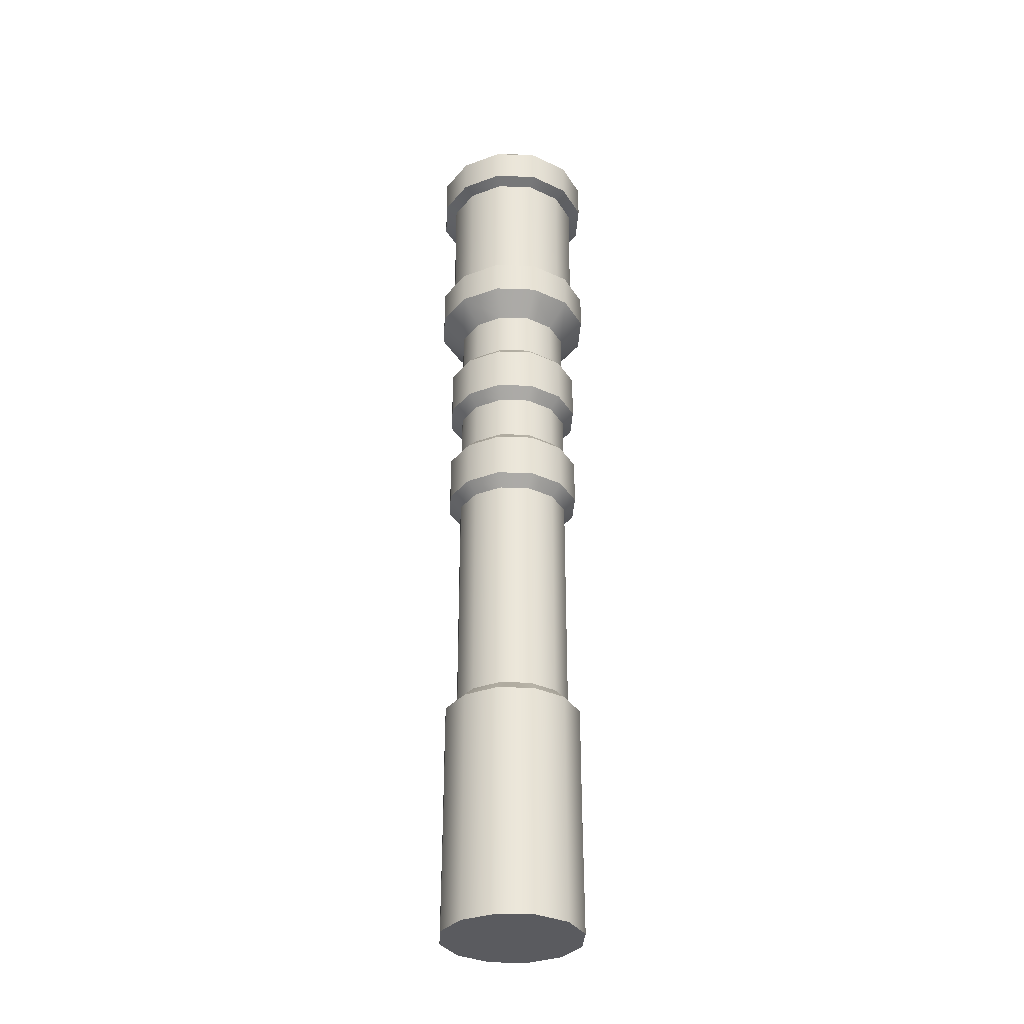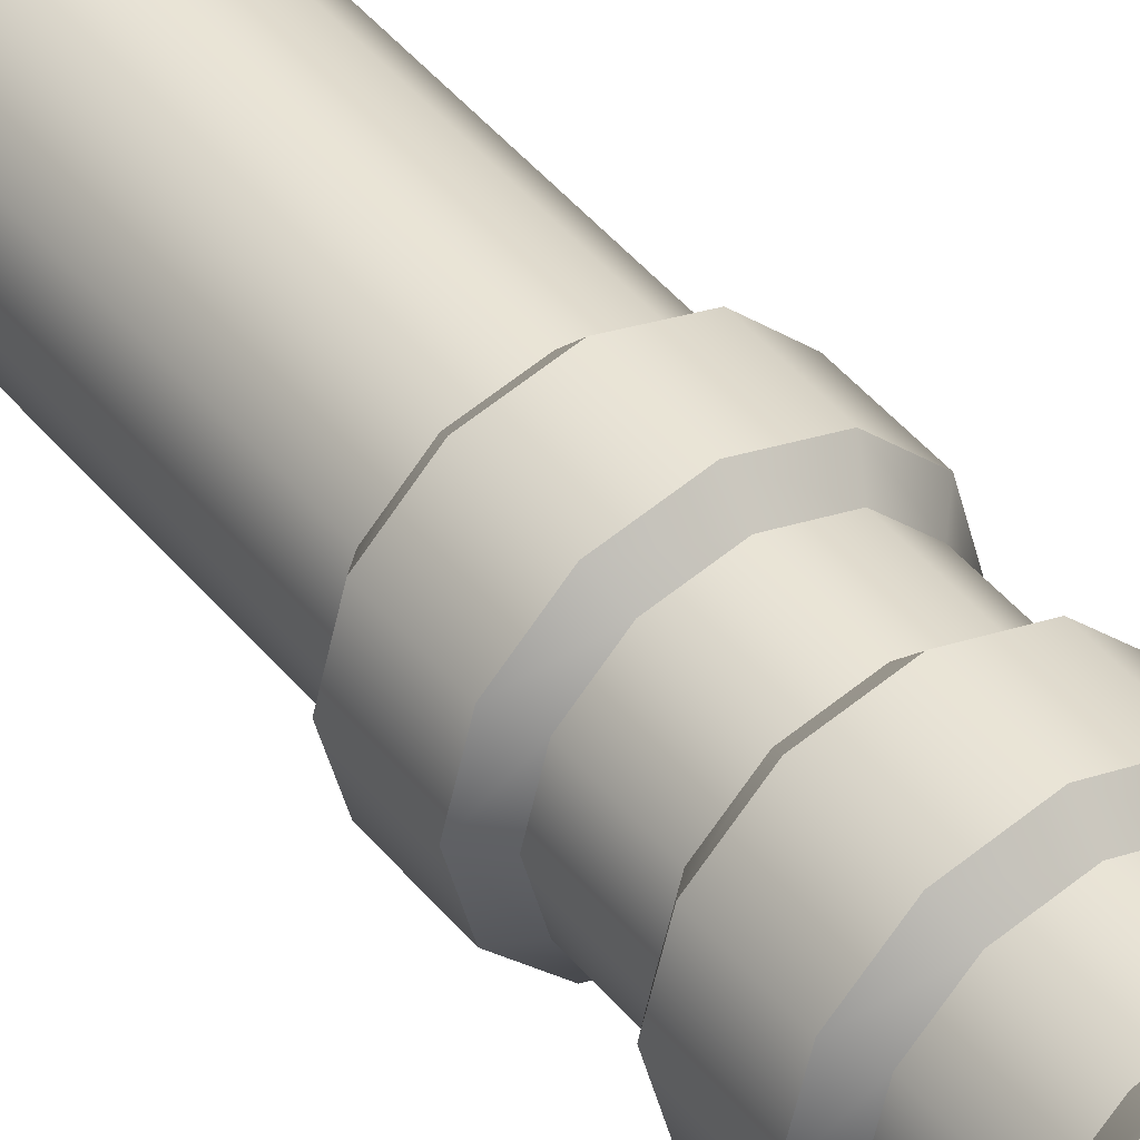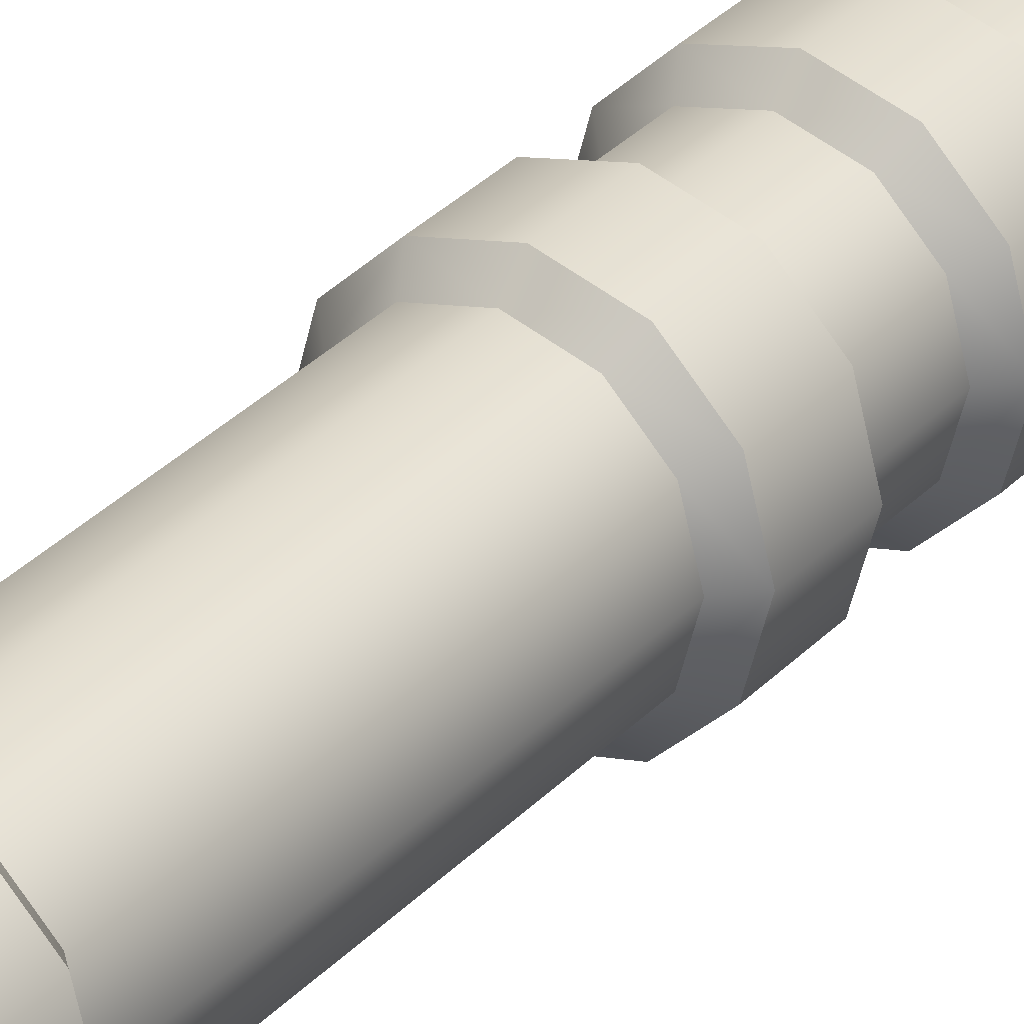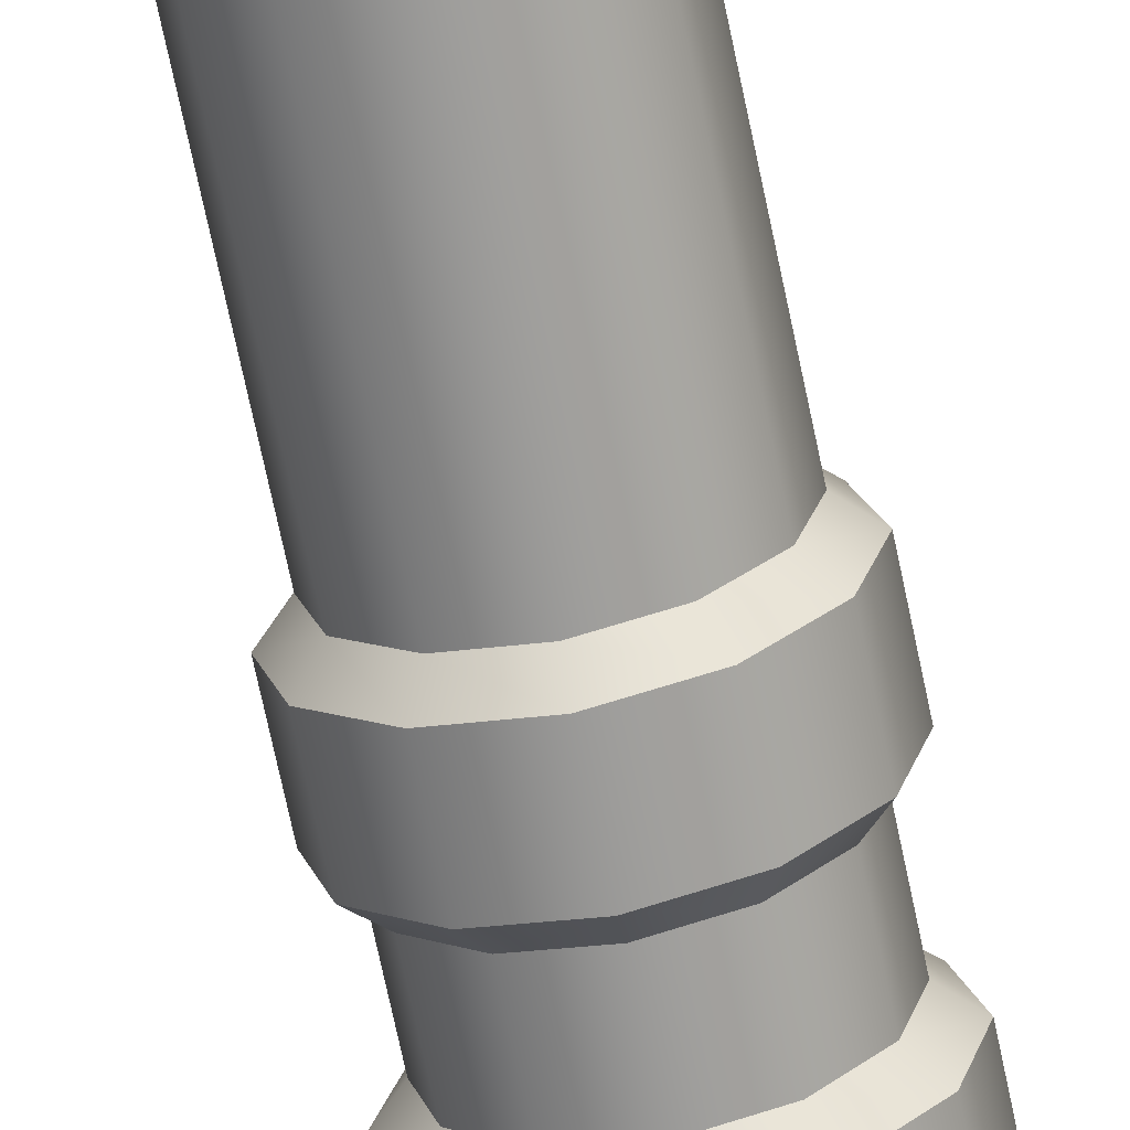
<metadata>
{"format":"obj","ext":"obj","renderer":"f3d","projection":"perspective","resolution":1024,"background":"white","views":[{"elev":-32.8,"azim":132.0,"up":"+Y"},{"elev":42.6,"azim":144.7,"up":"+Z"},{"elev":31.5,"azim":34.8,"up":"+Z"},{"elev":-69.0,"azim":11.7,"up":"+Z"}]}
</metadata>
<code>
v -2e-06 -0.4269 -0.06092
v 0.03045 -0.4269 -0.05276
v 0.05275 -0.4269 -0.03046
v 0.06091 -0.4269 -1e-06
v 0.05275 -0.4269 0.03046
v 0.03045 -0.4269 0.05275
v -2e-06 -0.4269 0.06091
v -0.03046 -0.4269 0.05275
v -0.05276 -0.4269 0.03046
v -0.06092 -0.4269 -1e-06
v -0.05276 -0.4269 -0.03046
v -0.03046 -0.4269 -0.05276
v -2e-06 -0.01747 -0.05
v -2e-06 0.2025 -0.07071
v 0.025 0.1425 -0.0433
v 0.0433 0.1425 -0.025
v 0.05 0.1425 -1e-06
v 0.0433 0.1425 0.025
v 0.025 0.1425 0.0433
v -2e-06 0.1425 0.05
v -0.025 0.1425 0.0433
v -0.0433 0.1425 0.025
v -0.05 0.1425 -1e-06
v -0.0433 0.1425 -0.025
v -0.025 0.1425 -0.0433
v -2e-06 0.2826 -0.06035
v 0.03017 0.2826 -0.05227
v 0.05226 0.2826 -0.03018
v 0.06035 0.2826 -1e-06
v 0.05226 0.2826 0.03018
v 0.03017 0.2826 0.05227
v -2e-06 0.2826 0.06035
v -0.03018 0.2826 0.05227
v -0.05227 0.2826 0.03018
v -0.06035 0.2826 -1e-06
v -0.05227 0.2826 -0.03018
v -0.03018 0.2826 -0.05227
v 0.025 0.08253 -0.0433
v 0.0433 0.08253 -0.025
v 0.05 0.08253 -1e-06
v 0.0433 0.08253 0.025
v 0.025 0.08253 0.0433
v -2e-06 0.08253 0.05
v -0.025 0.08253 0.0433
v -0.0433 0.08253 0.025
v -0.05 0.08253 -1e-06
v -0.0433 0.08253 -0.025
v -0.025 0.08253 -0.0433
v -2e-06 -0.2275 -0.06035
v 0.025 -0.2175 -0.0433
v 0.0433 -0.2175 -0.025
v 0.05 -0.2175 -1e-06
v 0.0433 -0.2175 0.025
v 0.025 -0.2175 0.0433
v -2e-06 -0.2175 0.05
v -0.025 -0.2175 0.0433
v -0.0433 -0.2175 0.025
v -0.05 -0.2175 -1e-06
v -0.0433 -0.2175 -0.025
v -0.025 -0.2175 -0.0433
v 0.03017 -0.3175 -0.05227
v 0.05226 -0.3175 -0.03018
v 0.06035 -0.3175 -1e-06
v 0.05226 -0.3175 0.03018
v 0.03017 -0.3175 0.05227
v -2e-06 -0.3175 0.06035
v -0.03018 -0.3175 0.05227
v -0.05227 -0.3175 0.03018
v -0.06035 -0.3175 -1e-06
v -0.05227 -0.3175 -0.03018
v -0.03018 -0.3175 -0.05227
v -2e-06 -0.3175 -0.06035
v -0.03535 0.2025 -0.06123
v -2e-06 0.1825 -0.05
v -0.06123 0.2025 -0.03535
v -0.07071 0.2025 -1e-06
v -0.06123 0.2025 0.03535
v -0.03535 0.2025 0.06123
v -2e-06 0.2025 0.0707
v 0.03535 0.2025 0.06123
v 0.06123 0.2025 0.03535
v 0.0707 0.2025 -1e-06
v 0.06123 0.2025 -0.03535
v 0.03535 0.2025 -0.06123
v -2e-06 0.4014 -0.05113
v -2e-06 0.3514 -0.07138
v 0.02556 0.4014 -0.04428
v 0.03569 0.3514 -0.06182
v 0.04427 0.4014 -0.02556
v 0.06181 0.3514 -0.03569
v 0.05112 0.4014 -1e-06
v 0.07137 0.3514 -1e-06
v 0.04427 0.4014 0.02556
v 0.06181 0.3514 0.03569
v 0.02556 0.4014 0.04428
v 0.03569 0.3514 0.06181
v -2e-06 0.4014 0.05112
v -2e-06 0.3514 0.07137
v -0.02556 0.4014 0.04428
v -0.03569 0.3514 0.06181
v -0.04428 0.4014 0.02556
v -0.06182 0.3514 0.03569
v -0.05113 0.4014 -1e-06
v -0.07138 0.3514 -1e-06
v -0.04428 0.4014 -0.02556
v -0.06182 0.3514 -0.03569
v -0.02556 0.4014 -0.04428
v -0.03569 0.3514 -0.06182
v -2e-06 -0.2175 -0.05
v 0.03017 -0.2275 -0.05227
v 0.05226 -0.2275 -0.03018
v 0.06035 -0.2275 -1e-06
v 0.05226 -0.2275 0.03018
v 0.03017 -0.2275 0.05227
v -2e-06 -0.2275 0.06035
v -0.03018 -0.2275 0.05227
v -0.05227 -0.2275 0.03018
v -0.06035 -0.2275 -1e-06
v -0.05227 -0.2275 -0.03018
v -0.03018 -0.2275 -0.05227
v -0.025 0.1825 -0.0433
v -2e-06 0.1425 -0.05
v -0.0433 0.1825 -0.025
v -0.05 0.1825 -1e-06
v -0.0433 0.1825 0.025
v -0.025 0.1825 0.0433
v -2e-06 0.1825 0.05
v 0.025 0.1825 0.0433
v 0.0433 0.1825 0.025
v 0.05 0.1825 -1e-06
v 0.0433 0.1825 -0.025
v 0.025 0.1825 -0.0433
v -2e-06 0.08253 -0.05
v -0.025 -0.01747 -0.0433
v -0.0433 -0.01747 -0.025
v -0.05 -0.01747 -1e-06
v -0.0433 -0.01747 0.025
v -0.025 -0.01747 0.0433
v -2e-06 -0.01747 0.05
v 0.025 -0.01747 0.0433
v 0.0433 -0.01747 0.025
v 0.05 -0.01747 -1e-06
v 0.0433 -0.01747 -0.025
v 0.025 -0.01747 -0.0433
v -2e-06 0.04253 -0.05
v 0.025 0.04253 -0.0433
v 0.0433 0.04253 -0.025
v 0.05 0.04253 -1e-06
v 0.0433 0.04253 0.025
v 0.025 0.04253 0.0433
v -2e-06 0.04253 0.05
v -0.025 0.04253 0.0433
v -0.0433 0.04253 0.025
v -0.05 0.04253 -1e-06
v -0.0433 0.04253 -0.025
v -0.025 0.04253 -0.0433
v -0.03018 0.1325 -0.05227
v -2e-06 0.1325 -0.06035
v -0.05227 0.1325 -0.03018
v -0.06035 0.1325 -1e-06
v -0.05227 0.1325 0.03018
v -0.03018 0.1325 0.05227
v -2e-06 0.1325 0.06035
v 0.03017 0.1325 0.05227
v 0.05226 0.1325 0.03018
v 0.06035 0.1325 -1e-06
v 0.05226 0.1325 -0.03018
v 0.03017 0.1325 -0.05227
v -2e-06 0.09253 -0.06035
v 0.03017 0.09253 -0.05227
v 0.05226 0.09253 -0.03018
v 0.06035 0.09253 -1e-06
v 0.05226 0.09253 0.03018
v 0.03017 0.09253 0.05227
v -2e-06 0.09253 0.06035
v -0.03018 0.09253 0.05227
v -0.05227 0.09253 0.03018
v -0.06035 0.09253 -1e-06
v -0.05227 0.09253 -0.03018
v -0.03018 0.09253 -0.05227
v -0.03018 -0.007466 -0.05227
v -2e-06 -0.007466 -0.06035
v -0.05227 -0.007466 -0.03018
v -0.06035 -0.007466 -1e-06
v -0.05227 -0.007466 0.03018
v -0.03018 -0.007466 0.05227
v -2e-06 -0.007466 0.06035
v 0.03017 -0.007466 0.05227
v 0.05226 -0.007466 0.03018
v 0.06035 -0.007466 -1e-06
v 0.05226 -0.007466 -0.03018
v 0.03017 -0.007466 -0.05227
v -2e-06 0.03253 -0.06035
v 0.03017 0.03253 -0.05227
v 0.05226 0.03253 -0.03018
v 0.06035 0.03253 -1e-06
v 0.05226 0.03253 0.03018
v 0.03017 0.03253 0.05227
v -2e-06 0.03253 0.06035
v -0.03018 0.03253 0.05227
v -0.05227 0.03253 0.03018
v -0.06035 0.03253 -1e-06
v -0.05227 0.03253 -0.03018
v -0.03018 0.03253 -0.05227
v -0.03535 0.2325 -0.06123
v -2e-06 0.2325 -0.07071
v -0.06123 0.2325 -0.03535
v -0.07071 0.2325 -1e-06
v -0.06123 0.2325 0.03535
v -0.03535 0.2325 0.06123
v -2e-06 0.2325 0.0707
v 0.03535 0.2325 0.06123
v 0.06123 0.2325 0.03535
v 0.0707 0.2325 -1e-06
v 0.06123 0.2325 -0.03535
v 0.03535 0.2325 -0.06123
v 0.03582 0.3814 -0.06205
v -2e-06 0.3814 -0.07164
v 0.06204 0.3814 -0.03582
v 0.07164 0.3814 -1e-06
v 0.06204 0.3814 0.03582
v 0.03582 0.3814 0.06204
v -2e-06 0.3814 0.07164
v -0.03582 0.3814 0.06204
v -0.06205 0.3814 0.03582
v -0.07164 0.3814 -1e-06
v -0.06205 0.3814 -0.03582
v -0.03582 0.3814 -0.06205
v -0.03018 0.2375 -0.05227
v -2e-06 0.2375 -0.06035
v -0.05227 0.2375 -0.03018
v -0.06035 0.2375 -1e-06
v -0.05227 0.2375 0.03018
v -0.03018 0.2375 0.05227
v -2e-06 0.2375 0.06035
v 0.03017 0.2375 0.05227
v 0.05226 0.2375 0.03018
v 0.06035 0.2375 -1e-06
v 0.05226 0.2375 -0.03018
v 0.03017 0.2375 -0.05227
v 0.03049 0.3465 -0.05281
v -2e-06 0.3465 -0.06098
v 0.05281 0.3465 -0.03049
v 0.06098 0.3465 -1e-06
v 0.05281 0.3465 0.03049
v 0.03049 0.3465 0.05281
v -2e-06 0.3465 0.06098
v -0.03049 0.3465 0.05281
v -0.05281 0.3465 0.03049
v -0.06098 0.3465 -1e-06
v -0.05281 0.3465 -0.03049
v -0.03049 0.3465 -0.05281
f 252 26 37
f 243 29 28
f 29 245 30
f 30 246 31
f 246 32 31
f 32 248 33
f 248 34 33
f 249 35 34
f 35 251 36
f 251 37 36
f 26 241 27
f 241 28 27
f 10 12 4
f 157 169 180
f 159 180 179
f 160 179 178
f 161 178 177
f 162 177 176
f 163 176 175
f 164 175 174
f 165 174 173
f 166 173 172
f 167 172 171
f 168 171 170
f 158 170 169
f 51 144 143
f 50 13 144
f 110 62 61
f 117 67 116
f 112 64 63
f 56 137 57
f 146 39 147
f 59 136 135
f 115 65 114
f 120 70 119
f 149 42 150
f 112 62 111
f 37 230 229
f 36 229 231
f 232 36 231
f 34 232 233
f 33 233 234
f 235 33 234
f 31 235 236
f 30 236 237
f 238 30 237
f 28 238 239
f 240 28 239
f 230 27 240
f 193 192 182
f 194 191 192
f 195 190 191
f 196 189 190
f 197 188 189
f 198 187 188
f 199 186 187
f 200 185 186
f 201 184 185
f 202 183 184
f 203 181 183
f 204 182 181
f 12 72 1
f 70 12 11
f 69 11 10
f 9 69 10
f 8 68 9
f 66 8 7
f 6 66 7
f 64 6 5
f 63 5 4
f 3 63 4
f 2 62 3
f 72 2 1
f 14 121 73
f 73 123 75
f 76 123 124
f 76 125 77
f 77 126 78
f 78 127 79
f 80 127 128
f 80 129 81
f 82 129 130
f 82 131 83
f 83 132 84
f 84 74 14
f 218 87 217
f 219 87 89
f 220 89 91
f 220 93 221
f 221 95 222
f 222 97 223
f 223 99 224
f 224 101 225
f 226 101 103
f 227 103 105
f 228 105 107
f 218 107 85
f 85 105 97
f 110 109 50
f 111 50 51
f 112 51 52
f 112 53 113
f 113 54 114
f 114 55 115
f 115 56 116
f 116 57 117
f 117 58 118
f 118 59 119
f 120 59 60
f 49 60 109
f 52 143 142
f 49 71 120
f 56 139 138
f 49 61 72
f 115 67 66
f 145 38 146
f 114 64 113
f 54 141 140
f 156 133 145
f 118 70 69
f 150 43 151
f 118 68 117
f 25 74 122
f 24 121 25
f 23 123 24
f 22 124 23
f 21 125 22
f 20 126 21
f 19 127 20
f 18 128 19
f 17 129 18
f 16 130 17
f 15 131 16
f 122 132 15
f 151 44 152
f 153 46 154
f 155 48 156
f 58 137 136
f 147 40 148
f 53 142 141
f 60 135 134
f 109 134 13
f 152 45 153
f 154 47 155
f 158 25 122
f 157 24 25
f 160 24 159
f 161 23 160
f 162 22 161
f 163 21 162
f 164 20 163
f 165 19 164
f 166 18 165
f 166 16 17
f 167 15 16
f 168 122 15
f 170 133 169
f 171 38 170
f 172 39 171
f 172 41 40
f 173 42 41
f 174 43 42
f 176 43 175
f 177 44 176
f 177 46 45
f 178 47 46
f 180 47 179
f 169 48 180
f 182 134 181
f 181 135 183
f 184 135 136
f 184 137 185
f 186 137 138
f 186 139 187
f 188 139 140
f 189 140 141
f 190 141 142
f 190 143 191
f 191 144 192
f 192 13 182
f 193 146 194
f 195 146 147
f 196 147 148
f 196 149 197
f 197 150 198
f 198 151 199
f 199 152 200
f 200 153 201
f 201 154 202
f 202 155 203
f 204 155 156
f 193 156 145
f 148 41 149
f 206 73 205
f 205 75 207
f 207 76 208
f 208 77 209
f 209 78 210
f 210 79 211
f 211 80 212
f 212 81 213
f 213 82 214
f 215 82 83
f 215 84 216
f 216 14 206
f 86 217 88
f 88 219 90
f 92 219 220
f 92 221 94
f 96 221 222
f 98 222 223
f 98 224 100
f 100 225 102
f 104 225 226
f 104 227 106
f 106 228 108
f 86 228 218
f 230 205 229
f 231 205 207
f 232 207 208
f 232 209 233
f 234 209 210
f 235 210 211
f 235 212 236
f 236 213 237
f 238 213 214
f 238 215 239
f 239 216 240
f 230 216 206
f 242 88 241
f 241 90 243
f 243 92 244
f 245 92 94
f 246 94 96
f 247 96 98
f 248 98 100
f 249 100 102
f 249 104 250
f 251 104 106
f 251 108 252
f 252 86 242
f 54 139 55
f 252 242 26
f 243 244 29
f 29 244 245
f 30 245 246
f 246 247 32
f 32 247 248
f 248 249 34
f 249 250 35
f 35 250 251
f 251 252 37
f 26 242 241
f 241 243 28
f 12 1 4
f 1 2 4
f 2 3 4
f 4 5 6
f 6 7 4
f 7 8 4
f 8 9 10
f 10 11 12
f 8 10 4
f 157 158 169
f 159 157 180
f 160 159 179
f 161 160 178
f 162 161 177
f 163 162 176
f 164 163 175
f 165 164 174
f 166 165 173
f 167 166 172
f 168 167 171
f 158 168 170
f 51 50 144
f 50 109 13
f 110 111 62
f 117 68 67
f 112 113 64
f 56 138 137
f 146 38 39
f 59 58 136
f 115 66 65
f 120 71 70
f 149 41 42
f 112 63 62
f 37 26 230
f 36 37 229
f 232 35 36
f 34 35 232
f 33 34 233
f 235 32 33
f 31 32 235
f 30 31 236
f 238 29 30
f 28 29 238
f 240 27 28
f 230 26 27
f 193 194 192
f 194 195 191
f 195 196 190
f 196 197 189
f 197 198 188
f 198 199 187
f 199 200 186
f 200 201 185
f 201 202 184
f 202 203 183
f 203 204 181
f 204 193 182
f 12 71 72
f 70 71 12
f 69 70 11
f 9 68 69
f 8 67 68
f 66 67 8
f 6 65 66
f 64 65 6
f 63 64 5
f 3 62 63
f 2 61 62
f 72 61 2
f 14 74 121
f 73 121 123
f 76 75 123
f 76 124 125
f 77 125 126
f 78 126 127
f 80 79 127
f 80 128 129
f 82 81 129
f 82 130 131
f 83 131 132
f 84 132 74
f 218 85 87
f 219 217 87
f 220 219 89
f 220 91 93
f 221 93 95
f 222 95 97
f 223 97 99
f 224 99 101
f 226 225 101
f 227 226 103
f 228 227 105
f 218 228 107
f 89 87 85
f 85 107 105
f 105 103 97
f 103 101 97
f 101 99 97
f 97 95 93
f 93 91 97
f 91 89 97
f 89 85 97
f 110 49 109
f 111 110 50
f 112 111 51
f 112 52 53
f 113 53 54
f 114 54 55
f 115 55 56
f 116 56 57
f 117 57 58
f 118 58 59
f 120 119 59
f 49 120 60
f 52 51 143
f 49 72 71
f 56 55 139
f 49 110 61
f 115 116 67
f 145 133 38
f 114 65 64
f 54 53 141
f 156 48 133
f 118 119 70
f 150 42 43
f 118 69 68
f 25 121 74
f 24 123 121
f 23 124 123
f 22 125 124
f 21 126 125
f 20 127 126
f 19 128 127
f 18 129 128
f 17 130 129
f 16 131 130
f 15 132 131
f 122 74 132
f 151 43 44
f 153 45 46
f 155 47 48
f 58 57 137
f 147 39 40
f 53 52 142
f 60 59 135
f 109 60 134
f 152 44 45
f 154 46 47
f 158 157 25
f 157 159 24
f 160 23 24
f 161 22 23
f 162 21 22
f 163 20 21
f 164 19 20
f 165 18 19
f 166 17 18
f 166 167 16
f 167 168 15
f 168 158 122
f 170 38 133
f 171 39 38
f 172 40 39
f 172 173 41
f 173 174 42
f 174 175 43
f 176 44 43
f 177 45 44
f 177 178 46
f 178 179 47
f 180 48 47
f 169 133 48
f 182 13 134
f 181 134 135
f 184 183 135
f 184 136 137
f 186 185 137
f 186 138 139
f 188 187 139
f 189 188 140
f 190 189 141
f 190 142 143
f 191 143 144
f 192 144 13
f 193 145 146
f 195 194 146
f 196 195 147
f 196 148 149
f 197 149 150
f 198 150 151
f 199 151 152
f 200 152 153
f 201 153 154
f 202 154 155
f 204 203 155
f 193 204 156
f 148 40 41
f 206 14 73
f 205 73 75
f 207 75 76
f 208 76 77
f 209 77 78
f 210 78 79
f 211 79 80
f 212 80 81
f 213 81 82
f 215 214 82
f 215 83 84
f 216 84 14
f 86 218 217
f 88 217 219
f 92 90 219
f 92 220 221
f 96 94 221
f 98 96 222
f 98 223 224
f 100 224 225
f 104 102 225
f 104 226 227
f 106 227 228
f 86 108 228
f 230 206 205
f 231 229 205
f 232 231 207
f 232 208 209
f 234 233 209
f 235 234 210
f 235 211 212
f 236 212 213
f 238 237 213
f 238 214 215
f 239 215 216
f 230 240 216
f 242 86 88
f 241 88 90
f 243 90 92
f 245 244 92
f 246 245 94
f 247 246 96
f 248 247 98
f 249 248 100
f 249 102 104
f 251 250 104
f 251 106 108
f 252 108 86
f 54 140 139

</code>
